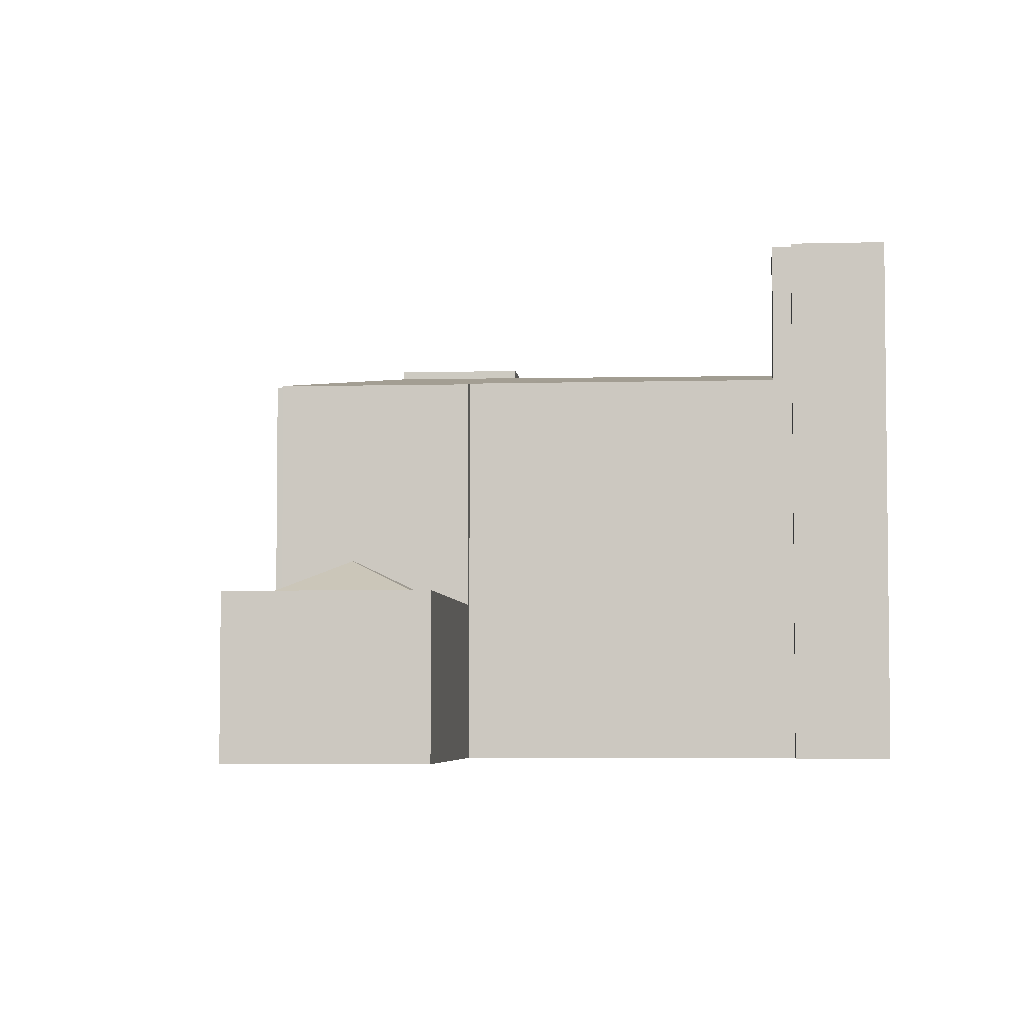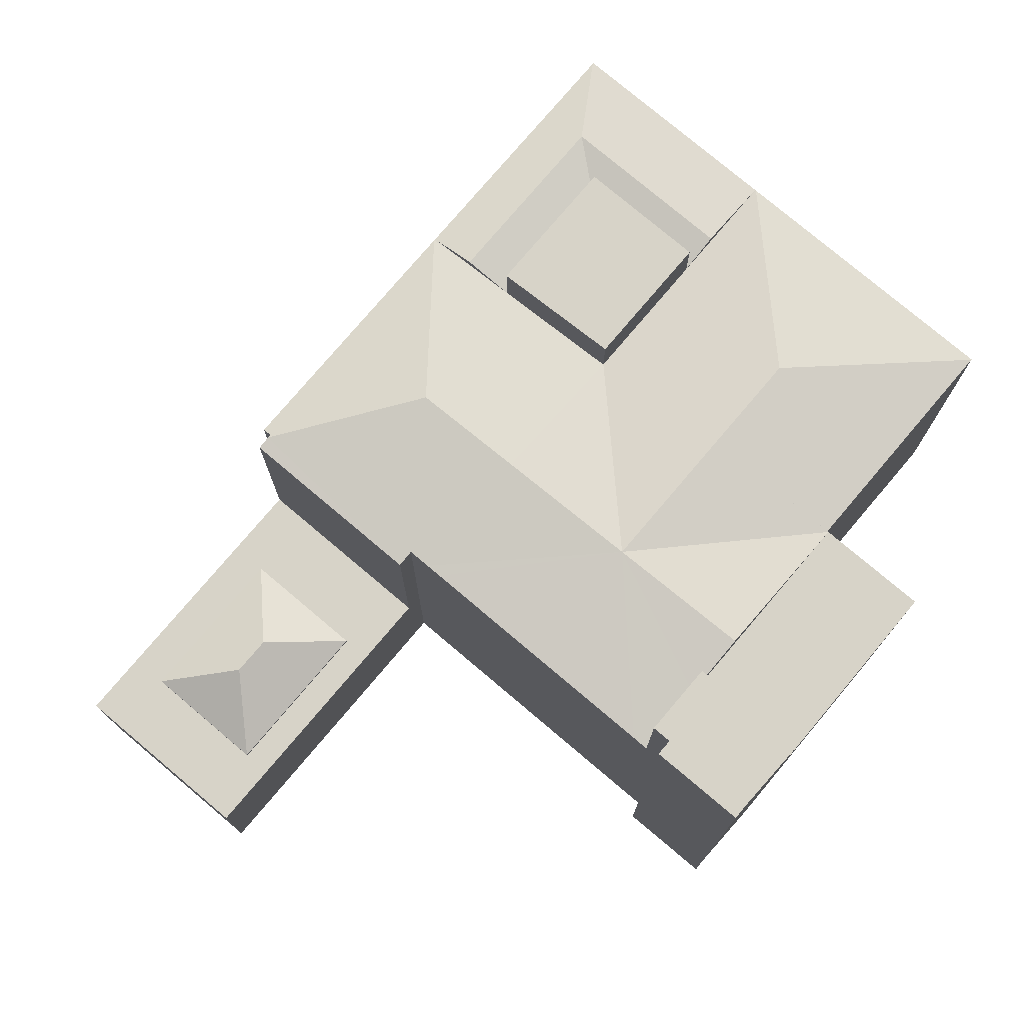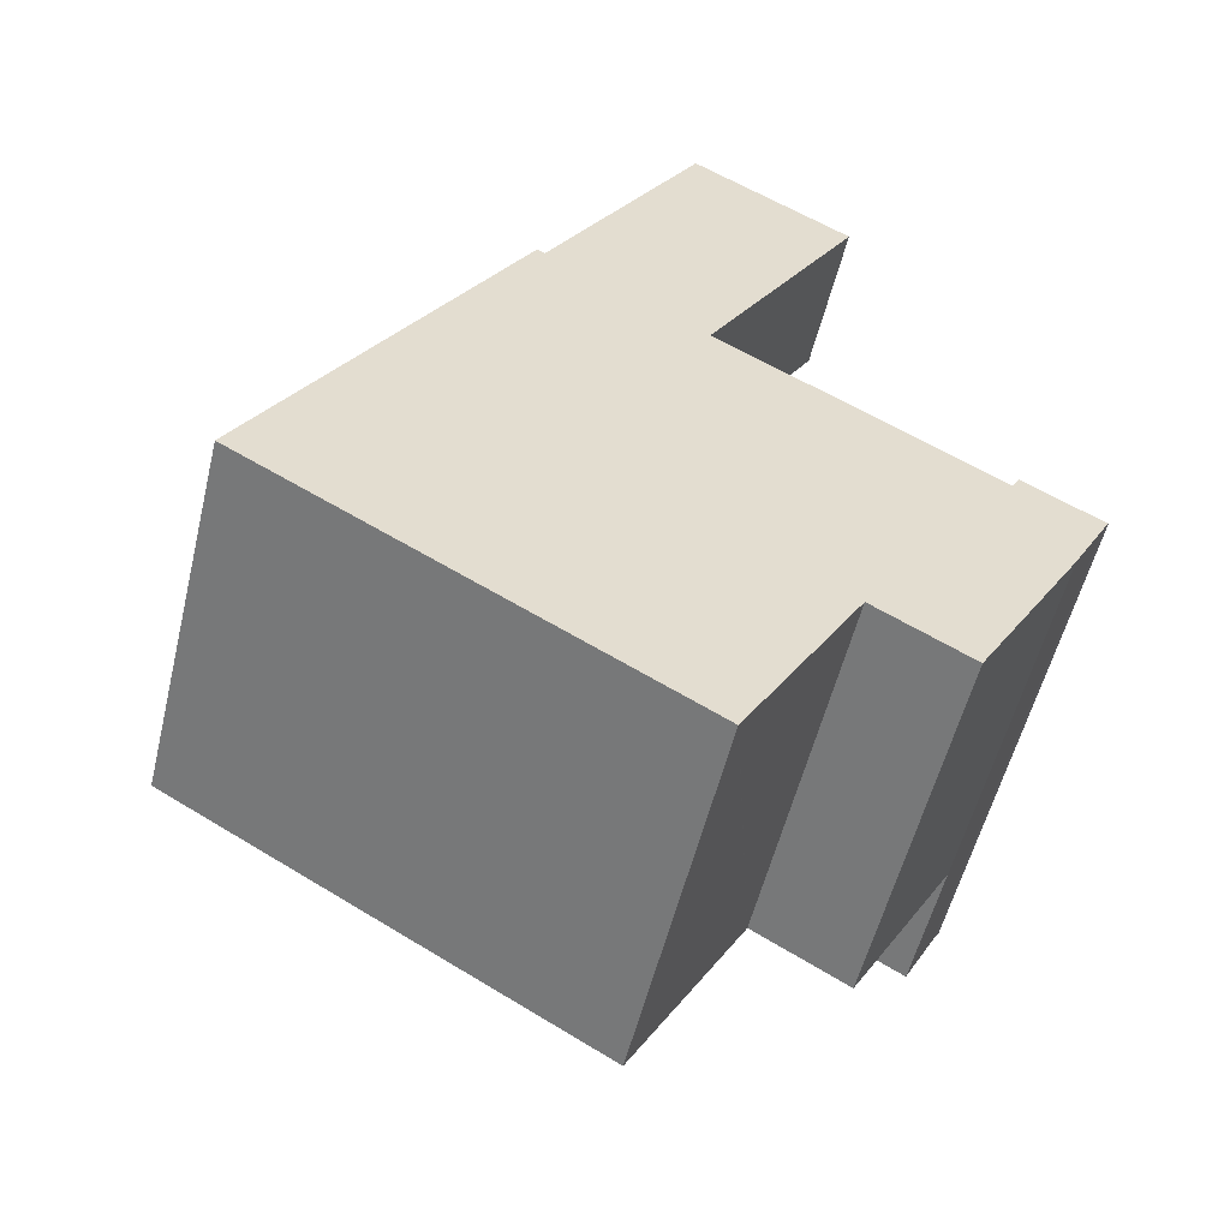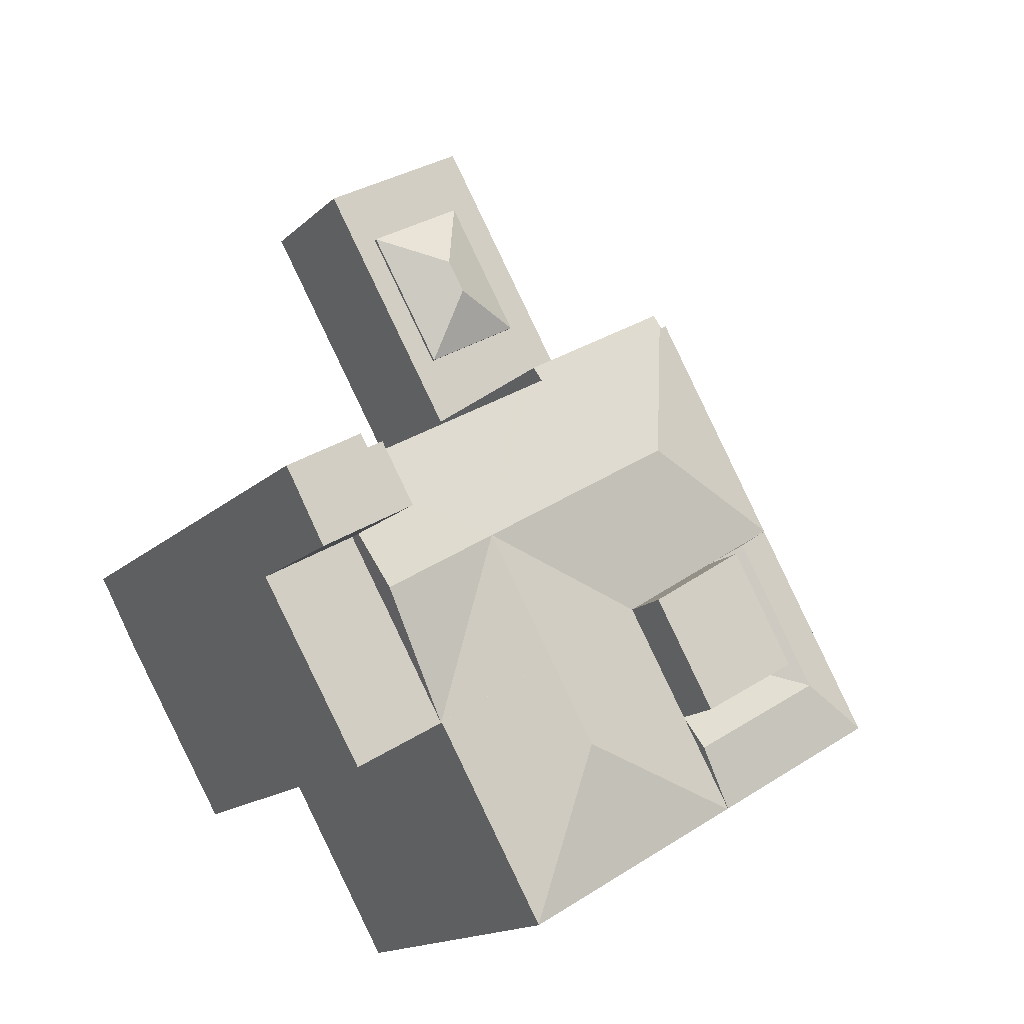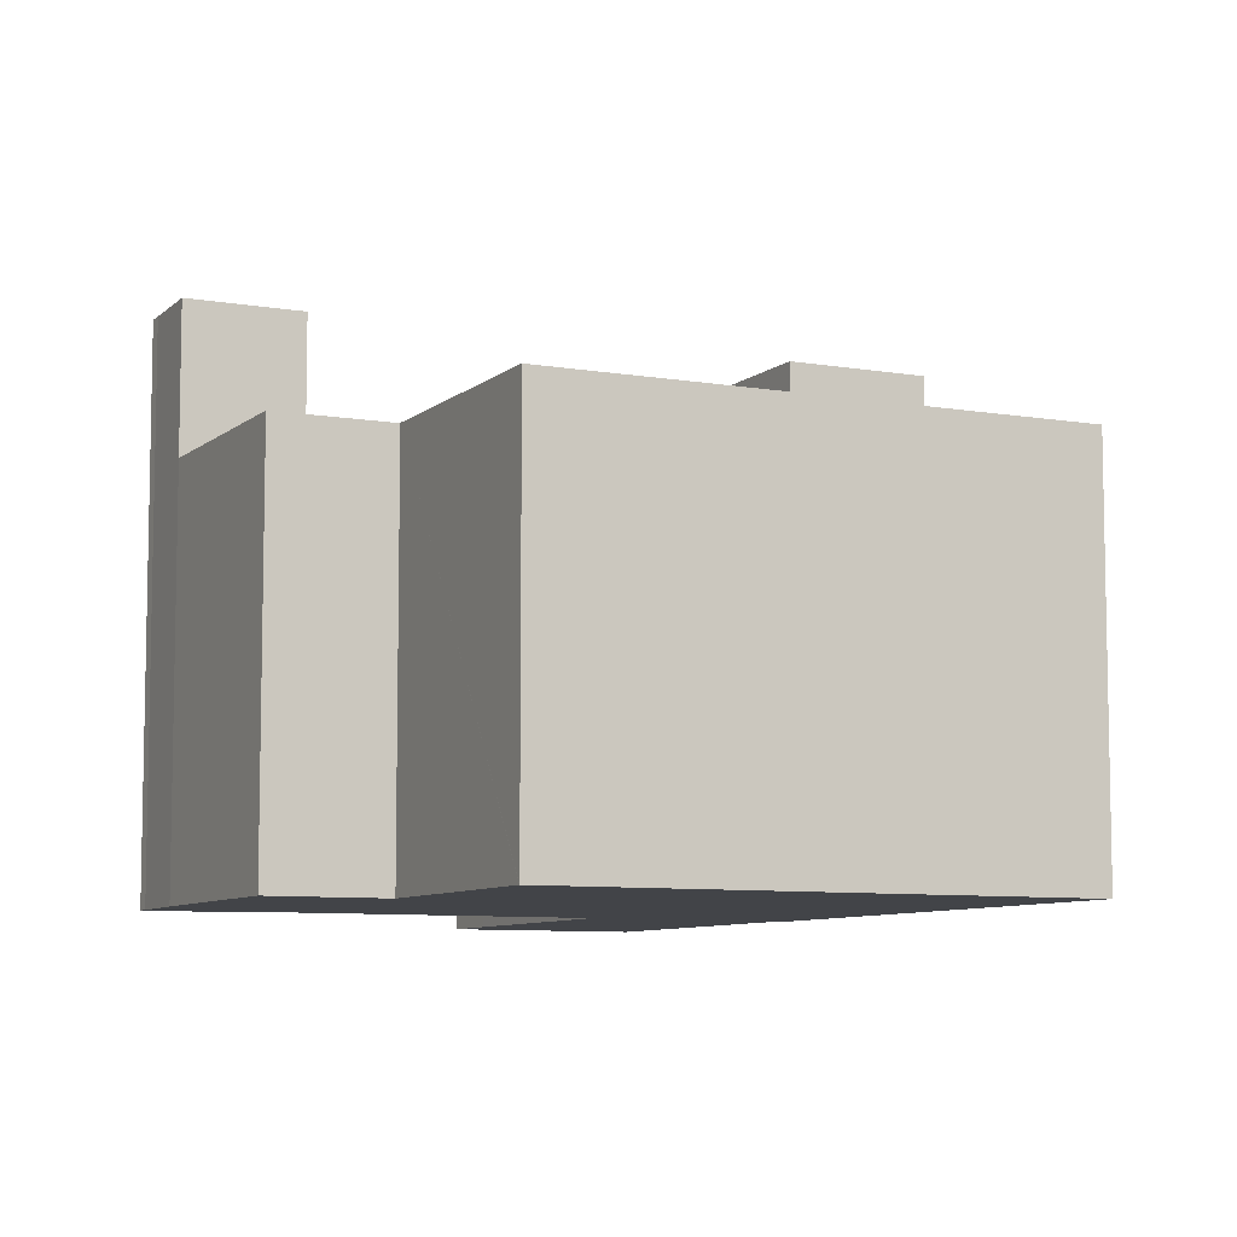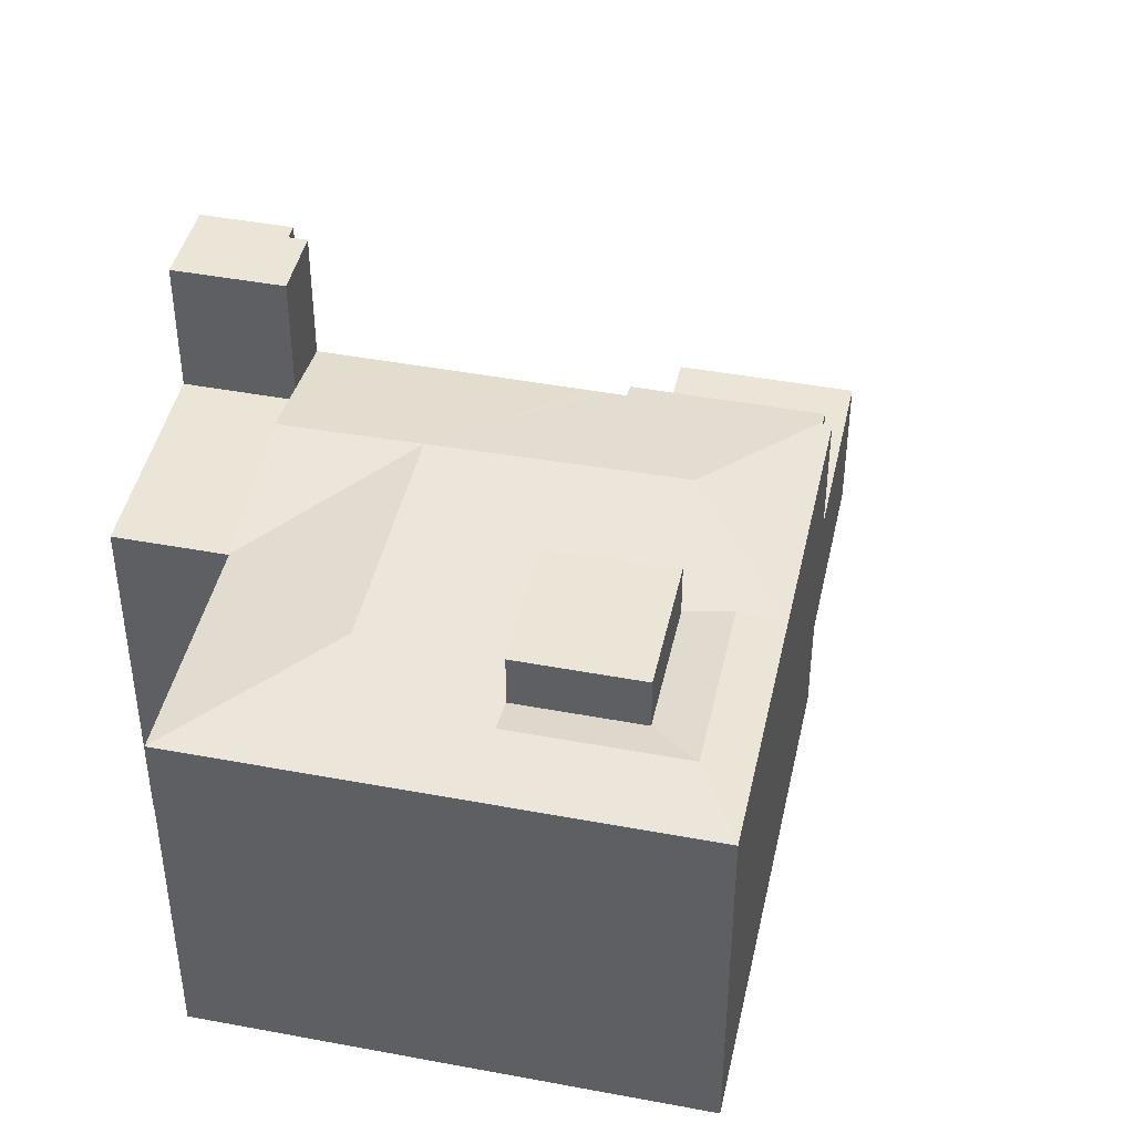
<metadata>
{"format":"obj","ext":"obj","renderer":"f3d","projection":"perspective","resolution":1024,"background":"white","views":[{"elev":-4.6,"azim":35.1,"up":"+Y"},{"elev":76.6,"azim":70.1,"up":"+Y"},{"elev":-54.7,"azim":-13.6,"up":"+Z"},{"elev":-16.1,"azim":150.1,"up":"+Z"},{"elev":-7.9,"azim":-176.0,"up":"+Y"},{"elev":44.3,"azim":-137.8,"up":"+Y"}]}
</metadata>
<code>
v  36.41 19.7 10.6
v  26.54 20.87 8.292
v  35.69 19.7 11.01
v  34.58 20.31 7.395
v  32.9 20.87 4.47
v  36.41 26.74 10.6
v  39.66 26.74 4.48
v  34.58 26.74 7.395
v  37.26 26.74 10.12
v  37.66 26.74 10.83
v  41.49 26.74 7.842
v  41.84 26.74 8.425
v  23.94 -2.251e-15 36.77
v  22.29 7.97 37.72
v  22.29 -2.31e-15 37.72
v  23.94 7.97 36.77
v  29.53 -2.054e-15 33.54
v  29.53 7.97 33.54
v  30.77 -2.01e-15 32.83
v  30.77 7.97 32.83
v  0 19.56 1.198e-15
v  2.061 7.238e-17 -1.182
v  0 0 0
v  2.061 19.56 -1.182
v  4.241 1.49e-16 -2.433
v  4.241 19.56 -2.433
v  7.665 2.692e-16 -4.396
v  7.665 19.56 -4.396
v  9.566 3.36e-16 -5.487
v  9.566 19.56 -5.487
v  9.914 3.482e-16 -5.687
v  9.914 19.56 -5.687
v  9.957 3.498e-16 -5.712
v  9.957 19.56 -5.712
v  19.94 7.003e-16 -11.44
v  19.94 19.56 -11.44
v  22.15 7.78e-16 -12.71
v  22.15 19.56 -12.71
v  22.8 19.56 -13.05
v  20.06 20.87 -2.986
v  22.78 19.56 -13.07
v  0.024 -2.511e-18 0.041
v  0.024 19.56 0.041
v  1.932 -2.054e-16 3.355
v  1.932 19.56 3.355
v  2.96 -3.147e-16 5.139
v  2.96 19.56 5.139
v  6.67 -7.091e-16 11.58
v  6.67 19.56 11.58
v  6.706 -7.129e-16 11.64
v  6.706 19.57 11.64
v  13.62 -1.449e-15 23.66
v  13.62 19.56 23.66
v  22.24 8.14 33.82
v  18 7.97 26.47
v  22.24 7.97 33.82
v  18 8.14 26.47
v  3.995 20.06 2.172
v  5.023 20.06 3.955
v  8.688 20.06 10.31
v  8.688 19.55 10.31
v  15.23 20.86 15.08
v  10.82 19.55 8.976
v  16.36 19.54 5.497
v  20.18 20.88 12.11
v  23.43 9.72 29.41
v  27.84 8.14 30.61
v  10.82 22.32 8.976
v  7.203 19.55 2.705
v  7.203 22.32 2.705
v  33.97 19.55 -5.289
v  39.66 -2.743e-16 4.48
v  33.97 3.239e-16 -5.289
v  39.66 19.55 4.48
v  27.84 7.97 30.61
v  23.61 8.14 23.26
v  23.61 7.97 23.26
v  10.63 22.32 0.741
v  10.63 19.55 0.741
v  12.88 22.32 -0.549
v  12.88 19.55 -0.549
v  32.9 19.57 4.47
v  28.96 19.55 -2.413
v  32.9 19.55 4.47
v  34.58 19.55 7.395
v  6.175 20.06 0.922
v  9.598 20.06 -1.042
v  11.85 20.06 -2.332
v  22.78 8.002e-16 -13.07
v  28.91 19.56 -2.383
v  22.8 7.99e-16 -13.05
v  28.91 1.459e-16 -2.383
v  23.55 19.7 17.97
v  24.28 19.7 17.55
v  16.34 7.97 27.43
v  22.99 7.97 19.3
v  14.47 7.97 24.19
v  24.86 7.97 22.54
v  29.09 7.97 29.9
v  16.36 22.32 5.497
v  22.42 9.72 27.66
v  41.49 -4.802e-16 7.842
v  14.03 19.67 23.43
v  14.03 -1.434e-15 23.43
v  14.13 19.67 23.59
v  28.96 1.478e-16 -2.413
v  41.84 -5.159e-16 8.425
v  37.26 -6.194e-16 10.12
v  37.66 -6.63e-16 10.83
v  36.41 -6.491e-16 10.6
v  35.69 -6.744e-16 11.01
v  24.28 -1.075e-15 17.55
v  23.55 -1.1e-15 17.97
v  22.55 -1.135e-15 18.54
v  22.99 -1.182e-15 19.3
v  24.86 -1.38e-15 22.54
v  29.09 -1.831e-15 29.9
v  14.13 -1.445e-15 23.59
v  14.47 -1.481e-15 24.19
v  16.34 -1.679e-15 27.43
v  11.85 19.55 -2.332
v  22.66 20.87 1.541
v  14.47 19.56 24.19
v  22.55 19.7 18.54
v  22.99 19.55 19.3
g defaultobject
f 1 2 3
f 2 1 4
f 2 4 5
f 6 7 8
f 7 6 9
f 7 9 10
f 7 10 11
f 11 10 12
f 13 14 15
f 14 13 16
f 16 13 17
f 16 17 18
f 18 17 19
f 18 19 20
f 21 22 23
f 22 21 24
f 22 24 25
f 25 24 26
f 25 26 27
f 27 26 28
f 27 28 29
f 29 28 30
f 29 30 31
f 31 30 32
f 31 32 33
f 33 32 34
f 33 34 35
f 35 34 36
f 35 36 37
f 37 36 38
f 39 34 40
f 34 39 36
f 36 39 38
f 38 39 41
f 42 21 23
f 21 42 43
f 43 42 44
f 43 44 45
f 45 44 46
f 45 46 47
f 47 46 48
f 47 48 49
f 49 48 50
f 49 50 51
f 51 50 52
f 51 52 53
f 54 55 56
f 55 54 57
f 45 58 43
f 58 45 47
f 58 47 59
f 59 47 49
f 59 49 60
f 51 61 49
f 61 51 62
f 61 62 63
f 63 62 64
f 64 62 65
f 66 54 67
f 68 69 63
f 69 68 70
f 71 72 73
f 72 71 74
f 67 56 75
f 56 67 54
f 76 75 77
f 75 76 67
f 78 69 70
f 69 78 79
f 79 78 80
f 79 80 81
f 5 82 83
f 82 5 4
f 82 4 84
f 84 4 85
f 59 69 58
f 69 59 60
f 69 60 63
f 43 24 21
f 24 43 58
f 24 58 26
f 26 58 86
f 26 86 28
f 28 86 87
f 28 87 30
f 30 87 88
f 30 88 32
f 57 77 55
f 77 57 76
f 39 89 41
f 89 39 90
f 89 90 91
f 91 90 92
f 93 2 65
f 2 93 94
f 84 71 83
f 71 84 85
f 71 85 74
f 95 96 97
f 96 95 14
f 96 14 98
f 98 14 99
f 99 14 16
f 99 16 18
f 99 18 20
f 100 63 64
f 63 100 68
f 6 4 1
f 4 6 8
f 66 57 54
f 57 66 101
f 74 102 72
f 102 74 11
f 11 74 7
f 103 52 104
f 52 103 53
f 69 86 58
f 86 69 87
f 87 69 79
f 87 79 88
f 88 79 81
f 53 62 51
f 62 53 103
f 62 103 105
f 83 92 90
f 92 83 106
f 106 83 71
f 106 71 73
f 72 106 73
f 106 72 102
f 106 102 107
f 106 107 108
f 108 107 109
f 106 108 92
f 91 37 89
f 37 91 92
f 37 92 35
f 35 92 108
f 35 108 110
f 35 110 33
f 33 110 111
f 33 111 112
f 33 112 31
f 31 112 29
f 29 112 27
f 27 112 25
f 25 112 113
f 25 113 114
f 25 114 115
f 25 115 116
f 25 116 117
f 25 117 22
f 22 117 19
f 22 19 17
f 22 17 13
f 22 13 23
f 23 13 42
f 42 13 44
f 44 13 46
f 46 13 48
f 48 13 50
f 50 13 104
f 104 13 118
f 118 13 119
f 119 13 120
f 120 13 15
f 52 50 104
f 76 57 101
f 121 34 32
f 34 121 40
f 40 121 81
f 40 81 64
f 40 64 122
f 122 64 2
f 2 64 65
f 83 2 5
f 4 74 85
f 74 4 7
f 7 4 8
f 66 76 101
f 76 66 67
f 15 97 120
f 97 15 95
f 95 15 14
f 118 103 104
f 103 118 119
f 103 119 97
f 97 119 120
f 103 97 123
f 103 123 105
f 83 122 2
f 122 83 90
f 122 90 40
f 39 40 90
f 2 94 3
f 38 89 37
f 89 38 41
f 113 124 114
f 124 113 93
f 93 113 112
f 93 112 94
f 94 112 111
f 94 111 3
f 3 111 110
f 3 110 1
f 1 110 108
f 1 108 6
f 6 108 9
f 100 70 68
f 70 100 80
f 70 80 78
f 88 121 32
f 121 88 81
f 61 60 49
f 60 61 63
f 125 114 124
f 114 125 96
f 114 96 98
f 114 98 99
f 114 99 115
f 115 99 116
f 116 99 117
f 117 99 20
f 117 20 19
f 125 105 123
f 105 125 62
f 62 125 124
f 62 124 65
f 65 124 93
f 11 107 102
f 107 11 12
f 10 108 109
f 108 10 9
f 125 97 96
f 97 125 123
f 12 109 107
f 109 12 10
f 81 100 64
f 100 81 80

</code>
